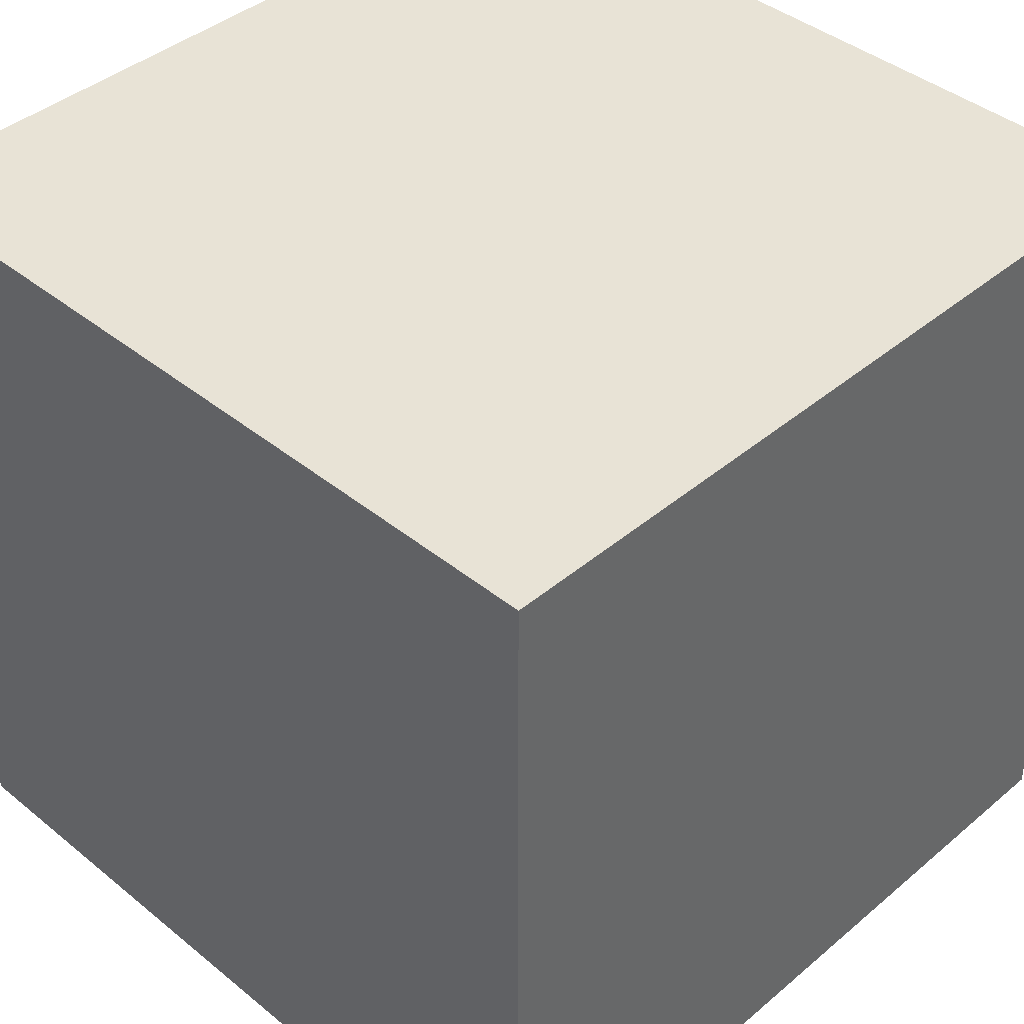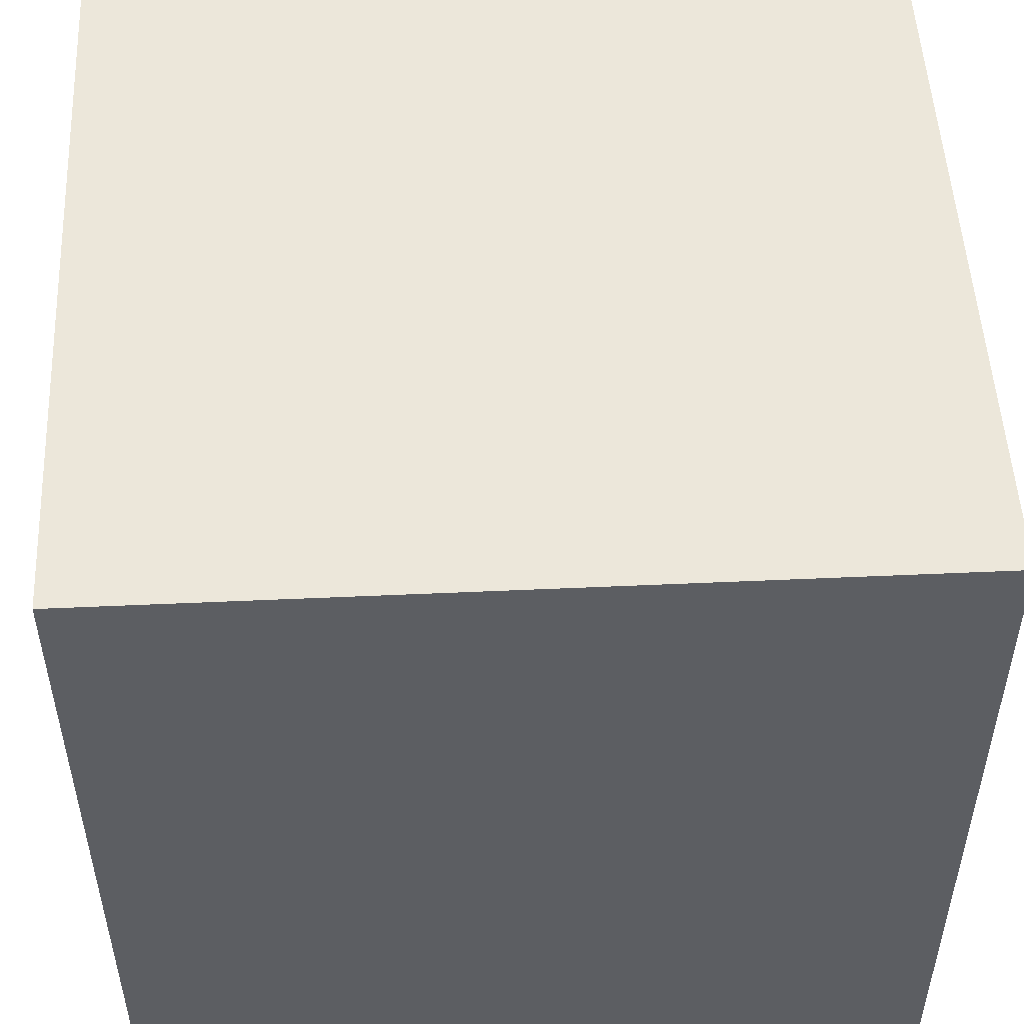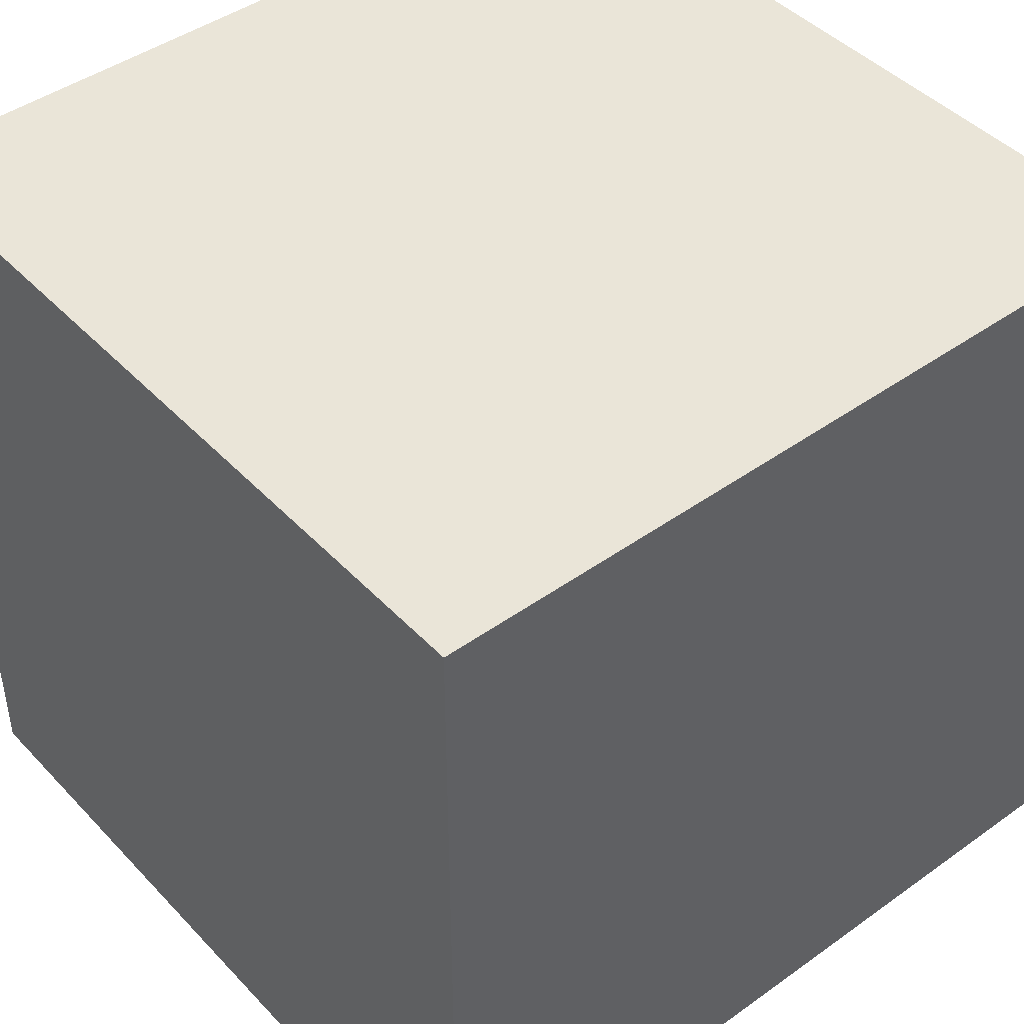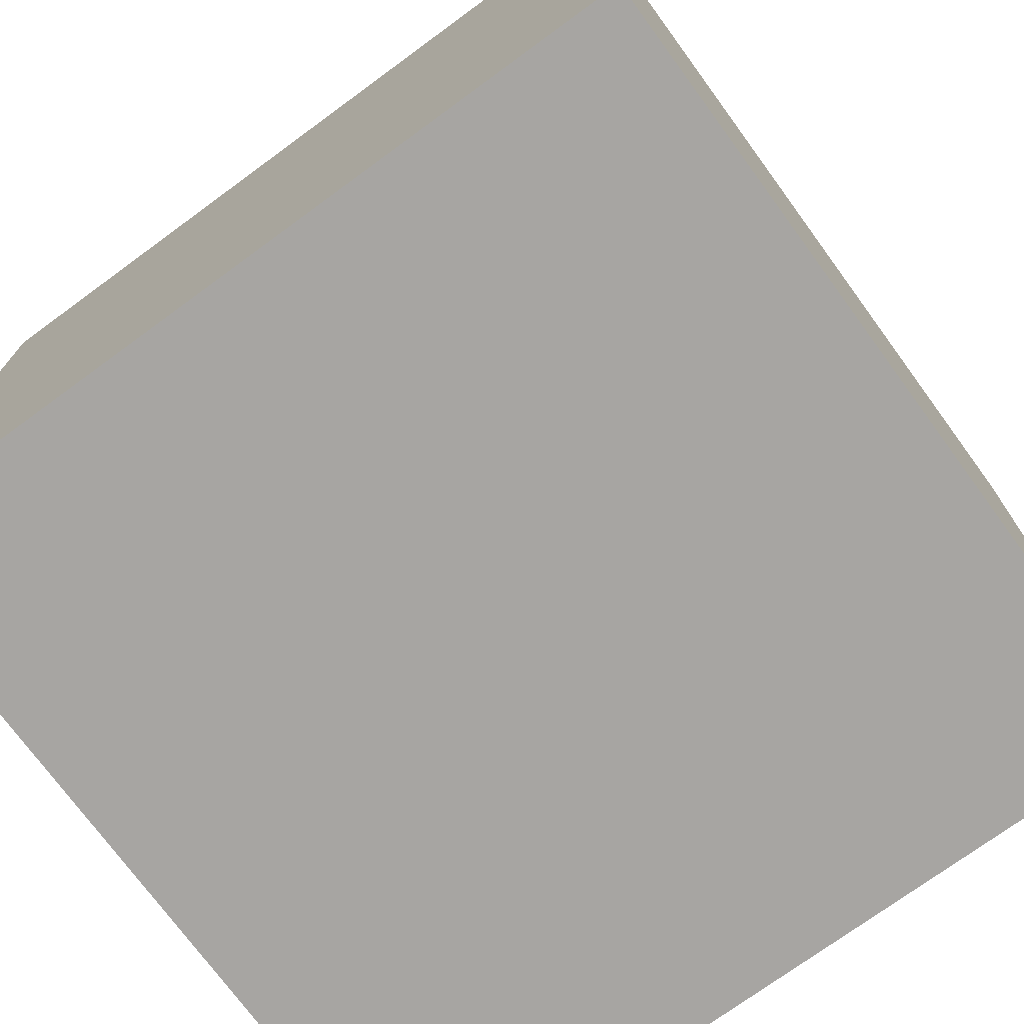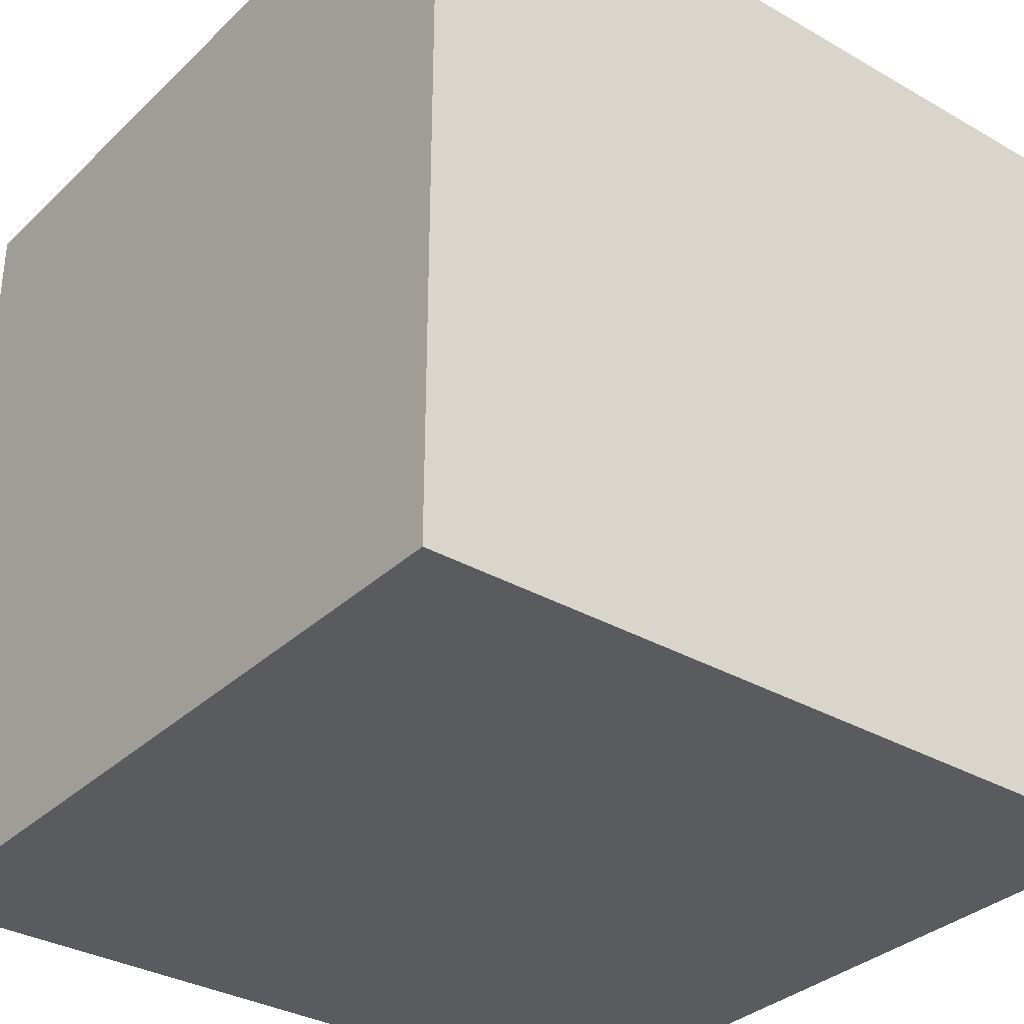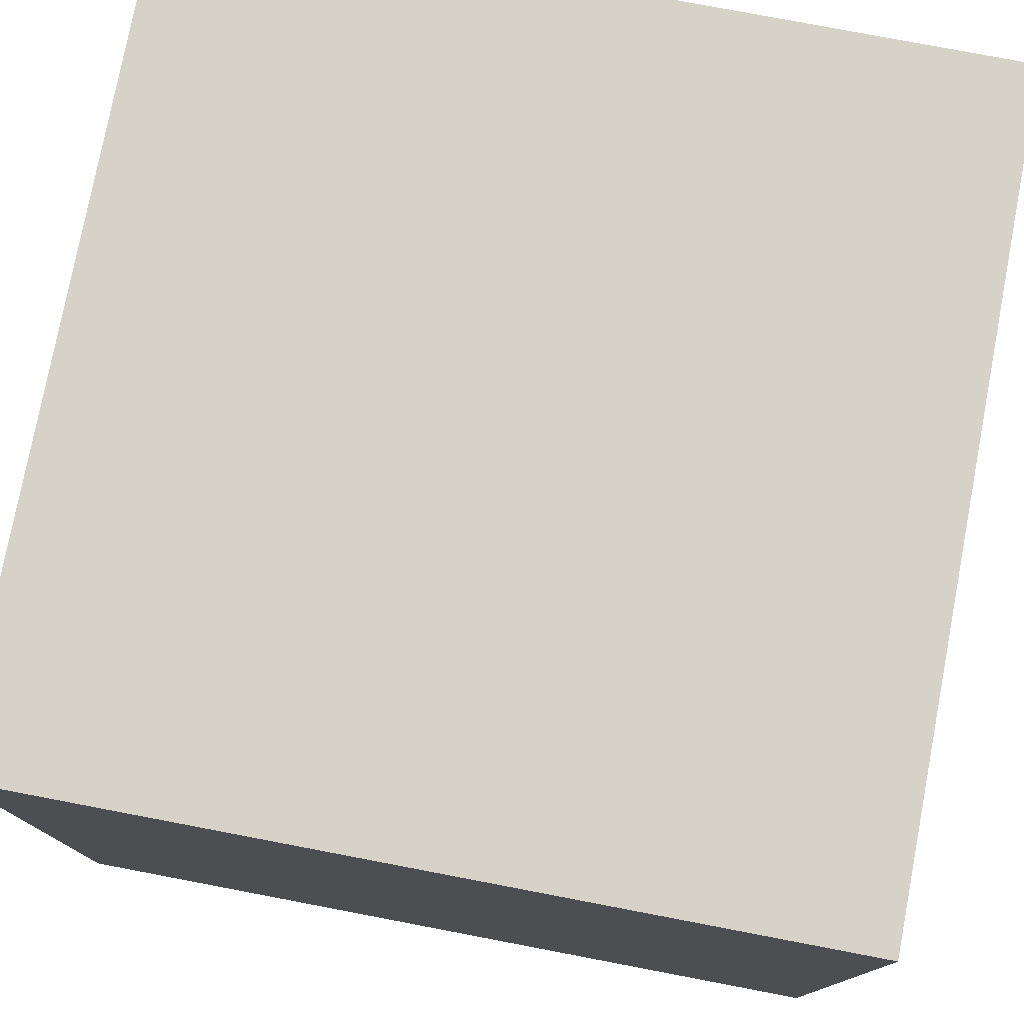
<metadata>
{"format":"obj","ext":"obj","renderer":"f3d","projection":"perspective","resolution":1024,"background":"white","views":[{"elev":41.4,"azim":44.5,"up":"+Z"},{"elev":51.3,"azim":-2.8,"up":"+Y"},{"elev":44.5,"azim":-39.8,"up":"+Z"},{"elev":-73.9,"azim":36.2,"up":"+Y"},{"elev":-33.3,"azim":-38.2,"up":"+Z"},{"elev":77.5,"azim":10.8,"up":"+Y"}]}
</metadata>
<code>
v 0 0 1
v 0 0 0
v 1 0 0
v 1 0 1
v 0 1 0
v 0 1 1
v 1 1 1
v 1 1 0
f 1 2 3 4
f 5 6 7 8
f 8 3 2 5
f 6 1 4 7
f 5 2 1 6
f 7 4 3 8

</code>
